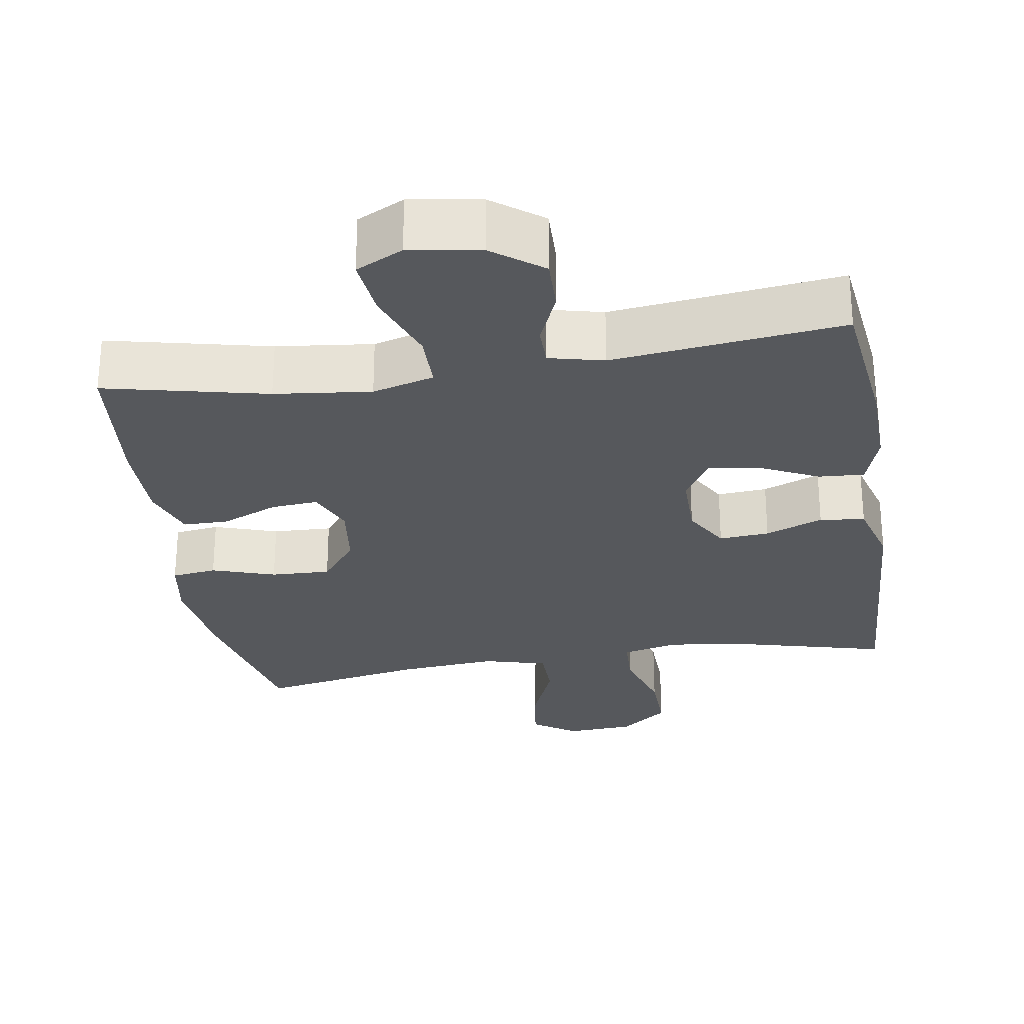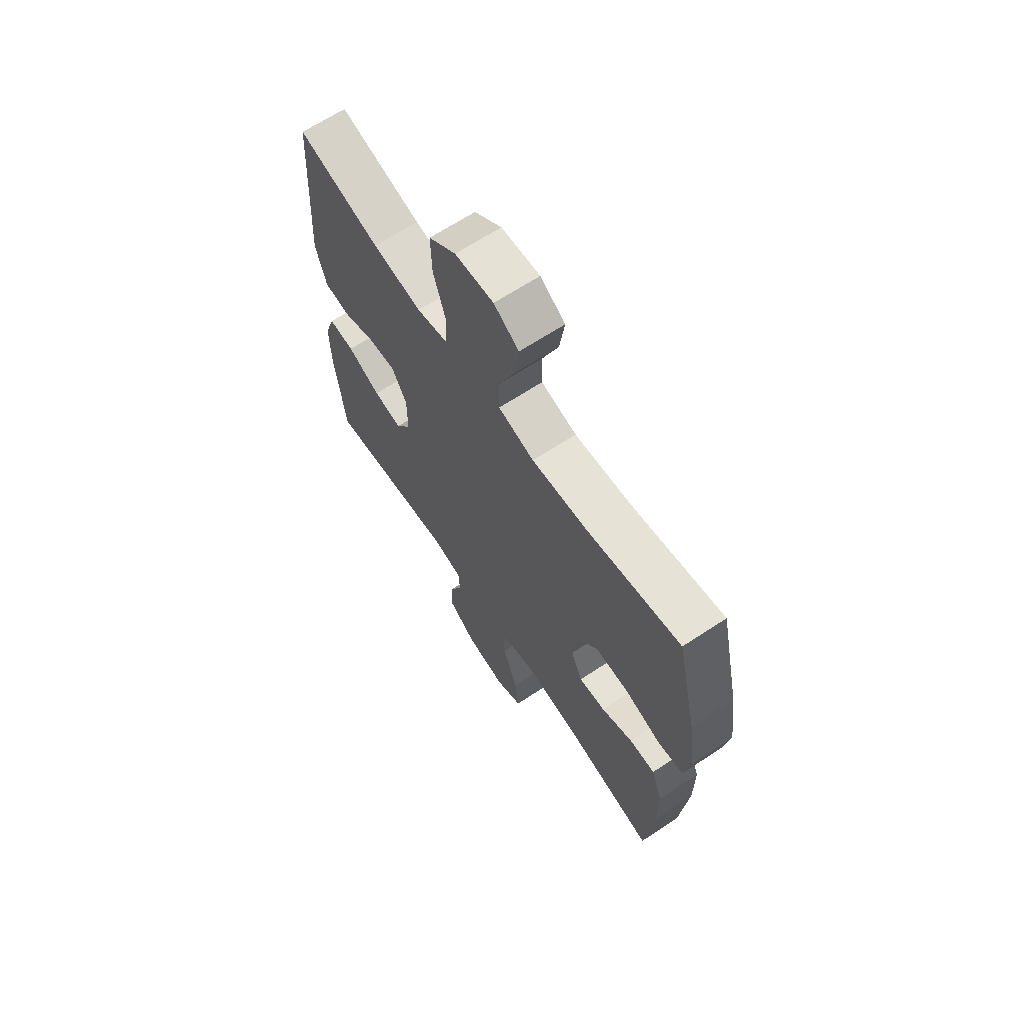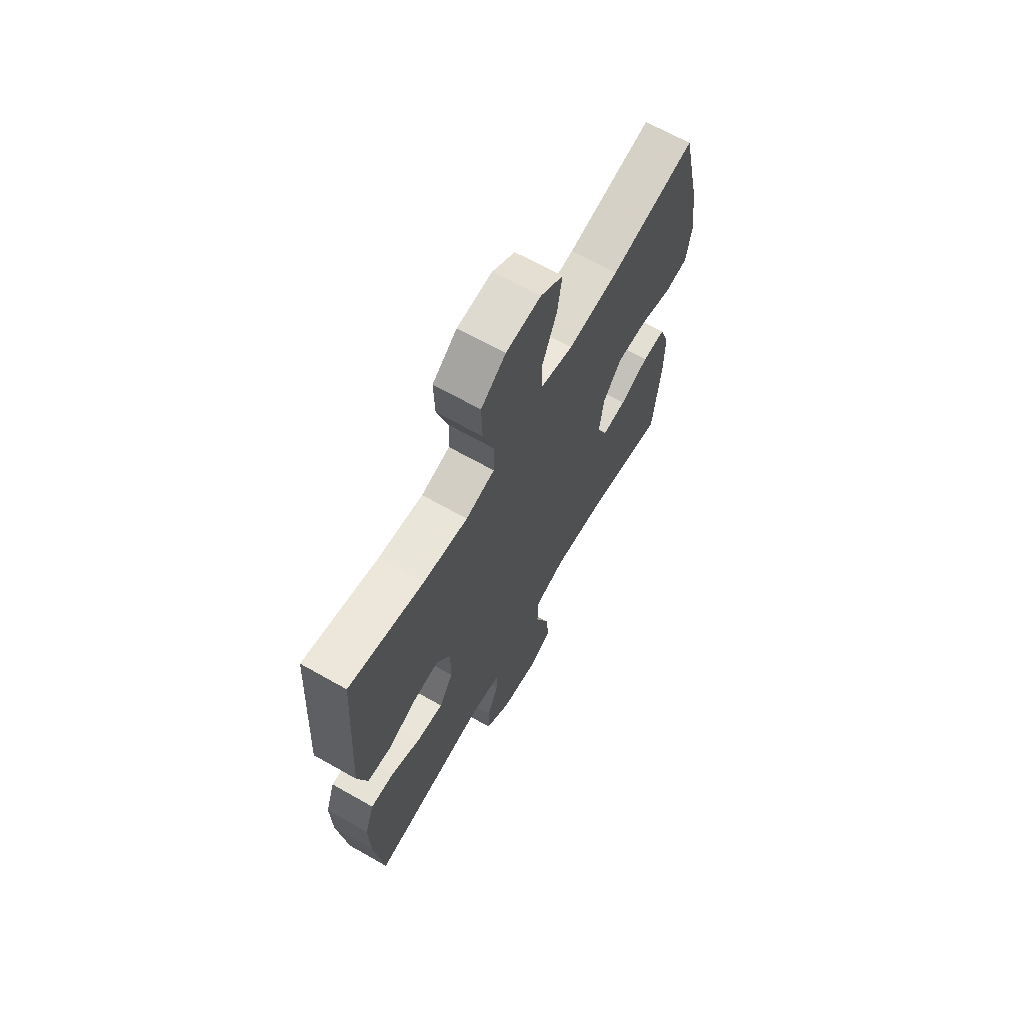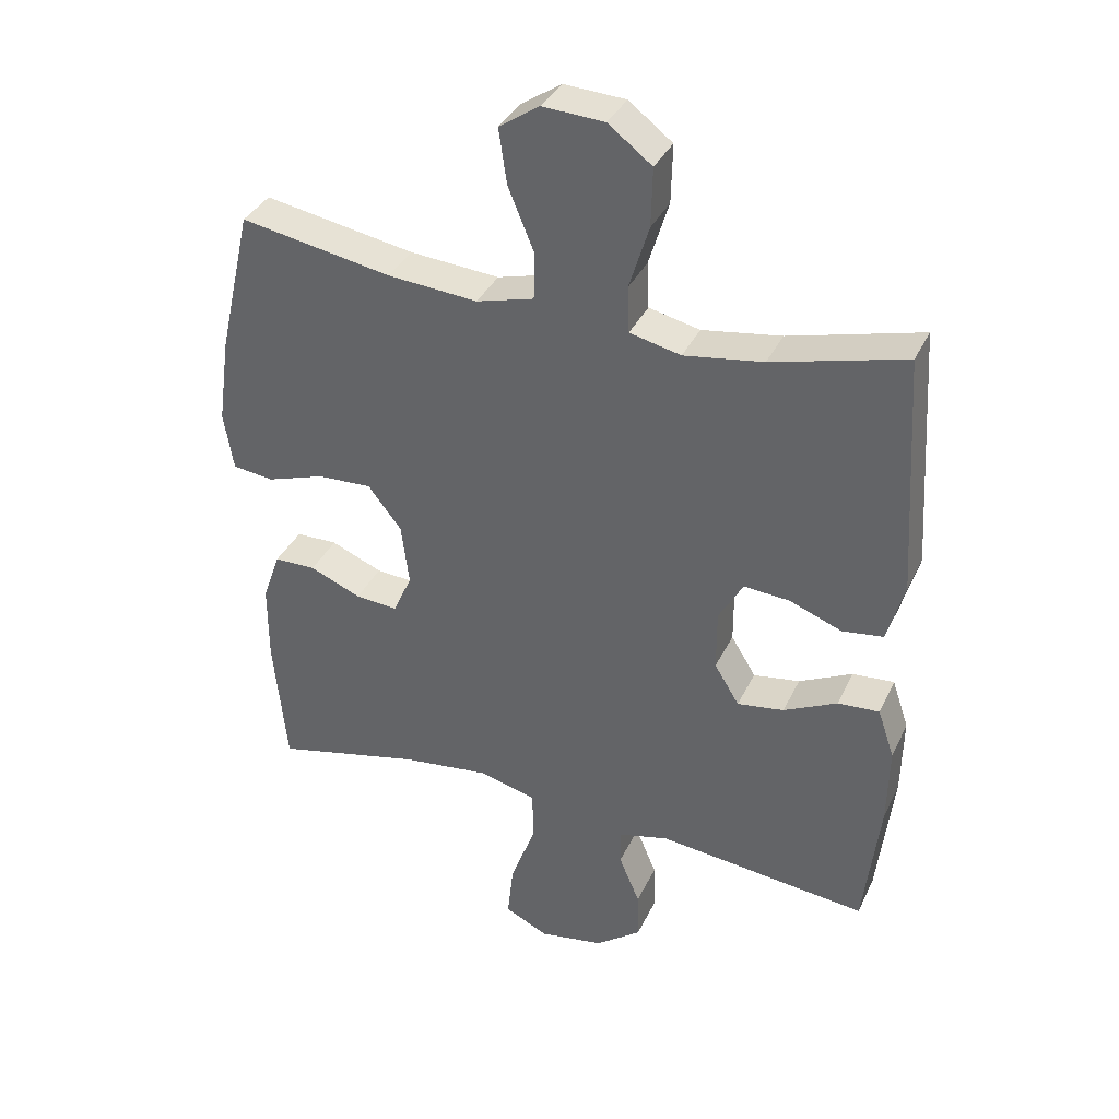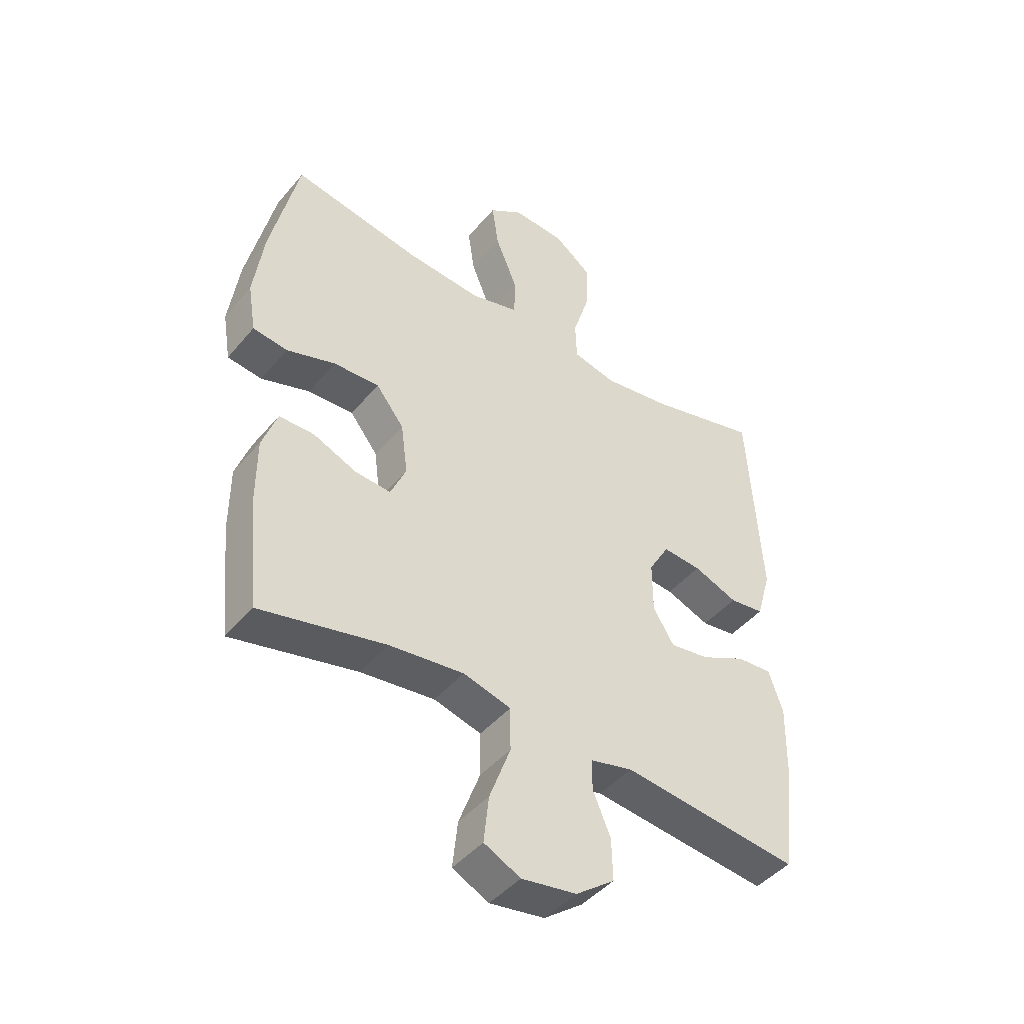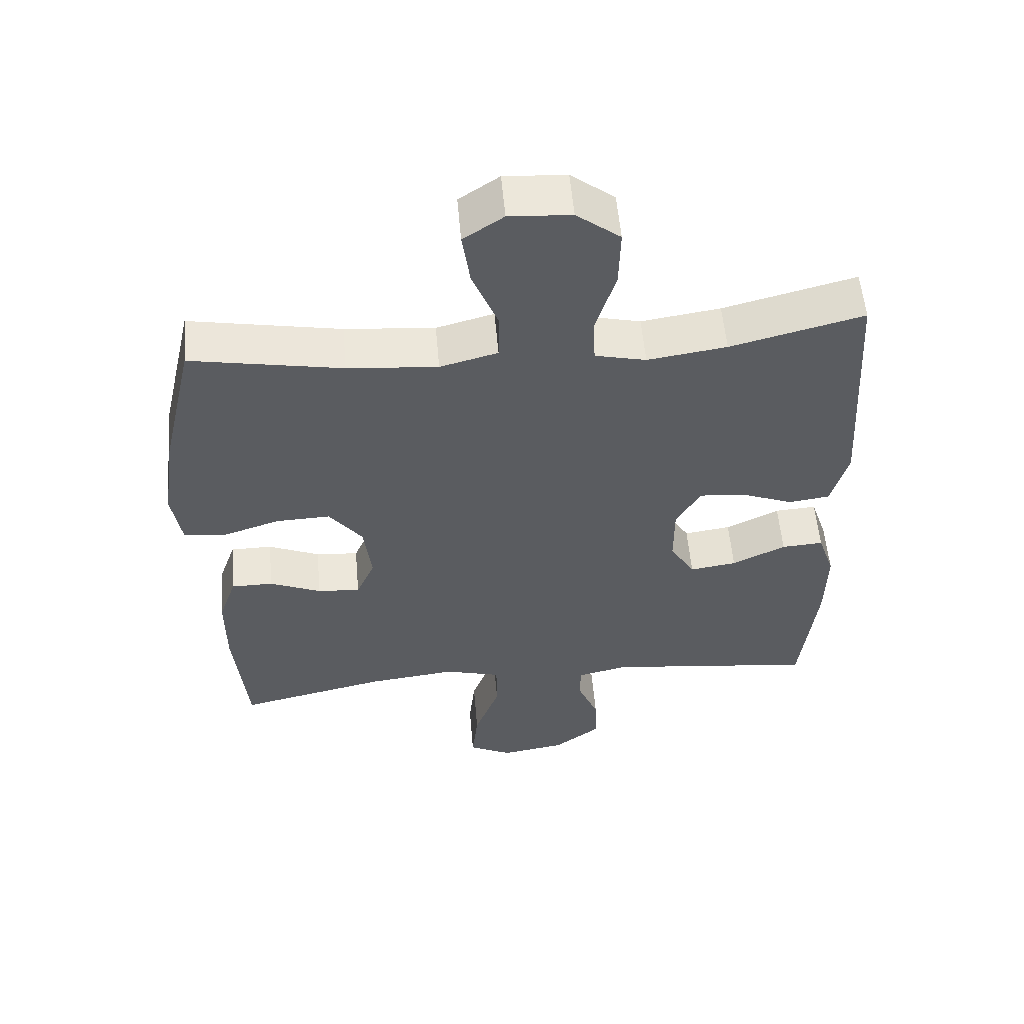
<metadata>
{"format":"obj","ext":"obj","renderer":"f3d","projection":"perspective","resolution":1024,"background":"white","views":[{"elev":-28.0,"azim":-170.9,"up":"+Y"},{"elev":66.2,"azim":56.5,"up":"+Z"},{"elev":67.1,"azim":-60.4,"up":"+Z"},{"elev":35.9,"azim":-157.1,"up":"+Z"},{"elev":-44.8,"azim":142.9,"up":"+Z"},{"elev":55.2,"azim":175.1,"up":"+Z"}]}
</metadata>
<code>
o path9002
v -0.1812 0.0375 -0.4648
v -0.1046 0.0375 -0.4832
v -0.1041 0.0375 -0.5384
v -0.1362 0.0375 -0.6147
v -0.1381 0.0375 -0.6895
v -0.06809 0.0375 -0.7418
v 0.03148 0.0375 -0.7578
v 0.09737 0.0375 -0.7251
v 0.08818 0.0375 -0.6405
v 0.04993 0.0375 -0.5375
v 0.05053 0.0375 -0.4587
v 0.1368 0.0375 -0.4352
v 0.2718 0.0375 -0.4508
v 0.4986 0.0375 -0.5021
v 0.5185 0.0375 -0.3007
v 0.5184 0.0375 -0.181
v 0.4912 0.0375 -0.1045
v 0.4278 0.0375 -0.1042
v 0.3493 0.0375 -0.1373
v 0.2841 0.0375 -0.1425
v 0.2558 0.0375 -0.0784
v 0.2679 0.0375 0.01579
v 0.3188 0.0375 0.08075
v 0.4018 0.0375 0.07749
v 0.4904 0.0375 0.04852
v 0.5531 0.0375 0.05668
v 0.5677 0.0375 0.1451
v 0.5493 0.0375 0.2782
v 0.4986 0.0375 0.4996
v 0.2677 0.0375 0.4573
v 0.1302 0.0375 0.4459
v 0.04188 0.0375 0.4694
v 0.04077 0.0375 0.5422
v 0.08017 0.0375 0.6383
v 0.0923 0.0375 0.7218
v 0.03094 0.0375 0.7629
v -0.06394 0.0375 0.7571
v -0.1308 0.0375 0.7059
v -0.1285 0.0375 0.6164
v -0.09807 0.0375 0.5185
v -0.1007 0.0375 0.4477
v -0.1791 0.0375 0.4293
v -0.3002 0.0375 0.4472
v -0.5033 0.0375 0.4996
v -0.5262 0.0375 0.1294
v -0.5001 0.0375 0.03718
v -0.4372 0.0375 0.02892
v -0.3571 0.0375 0.06008
v -0.2871 0.0375 0.06559
v -0.2497 0.0375 0.001465
v -0.2498 0.0375 -0.09209
v -0.2877 0.0375 -0.1538
v -0.3591 0.0375 -0.1433
v -0.4407 0.0375 -0.1039
v -0.5045 0.0375 -0.09969
v -0.53 0.0375 -0.1752
v -0.5275 0.0375 -0.2966
v -0.5033 0.0375 -0.5021
v -0.1812 -0.0375 -0.4648
v -0.1046 -0.0375 -0.4832
v -0.1041 -0.0375 -0.5384
v -0.1362 -0.0375 -0.6147
v -0.1381 -0.0375 -0.6895
v -0.06809 -0.0375 -0.7418
v 0.03148 -0.0375 -0.7578
v 0.09737 -0.0375 -0.7251
v 0.08818 -0.0375 -0.6405
v 0.04993 -0.0375 -0.5375
v 0.05053 -0.0375 -0.4587
v 0.1368 -0.0375 -0.4352
v 0.2718 -0.0375 -0.4508
v 0.4986 -0.0375 -0.5021
v 0.5185 -0.0375 -0.3007
v 0.5184 -0.0375 -0.181
v 0.4912 -0.0375 -0.1045
v 0.4278 -0.0375 -0.1042
v 0.3493 -0.0375 -0.1373
v 0.2841 -0.0375 -0.1425
v 0.2558 -0.0375 -0.0784
v 0.2679 -0.0375 0.01579
v 0.3188 -0.0375 0.08075
v 0.4018 -0.0375 0.07749
v 0.4904 -0.0375 0.04852
v 0.5531 -0.0375 0.05668
v 0.5677 -0.0375 0.1451
v 0.5493 -0.0375 0.2782
v 0.4986 -0.0375 0.4996
v 0.2677 -0.0375 0.4573
v 0.1302 -0.0375 0.4459
v 0.04188 -0.0375 0.4694
v 0.04077 -0.0375 0.5422
v 0.08017 -0.0375 0.6383
v 0.0923 -0.0375 0.7218
v 0.03094 -0.0375 0.7629
v -0.06394 -0.0375 0.7571
v -0.1308 -0.0375 0.7059
v -0.1285 -0.0375 0.6164
v -0.09807 -0.0375 0.5185
v -0.1007 -0.0375 0.4477
v -0.1791 -0.0375 0.4293
v -0.3002 -0.0375 0.4472
v -0.5033 -0.0375 0.4996
v -0.5262 -0.0375 0.1294
v -0.5001 -0.0375 0.03718
v -0.4372 -0.0375 0.02892
v -0.3571 -0.0375 0.06008
v -0.2871 -0.0375 0.06559
v -0.2497 -0.0375 0.001465
v -0.2498 -0.0375 -0.09209
v -0.2877 -0.0375 -0.1538
v -0.3591 -0.0375 -0.1433
v -0.4407 -0.0375 -0.1039
v -0.5045 -0.0375 -0.09969
v -0.53 -0.0375 -0.1752
v -0.5275 -0.0375 -0.2966
v -0.5033 -0.0375 -0.5021
v -0.06809 0.0375 -0.7418
v 0.03148 0.0375 -0.7578
v 0.09737 0.0375 -0.7251
v 0.09737 0.0375 -0.7251
v -0.1381 0.0375 -0.6895
v 0.08818 0.0375 -0.6405
v -0.1362 0.0375 -0.6147
v 0.04993 0.0375 -0.5375
v -0.1041 0.0375 -0.5384
v -0.1046 0.0375 -0.4832
v -0.1046 0.0375 -0.4832
v 0.05053 0.0375 -0.4587
v 0.05053 0.0375 -0.4587
v -0.1812 0.0375 -0.4648
v 0.2718 0.0375 -0.4508
v 0.4986 0.0375 -0.5021
v 0.4986 0.0375 -0.5021
v -0.5033 0.0375 -0.5021
v -0.5033 0.0375 -0.5021
v 0.1368 0.0375 -0.4352
v 0.5185 0.0375 -0.3007
v -0.5275 0.0375 -0.2966
v 0.5184 0.0375 -0.181
v -0.53 0.0375 -0.1752
v 0.3493 0.0375 -0.1373
v 0.2841 0.0375 -0.1425
v 0.2841 0.0375 -0.1425
v 0.4912 0.0375 -0.1045
v 0.4912 0.0375 -0.1045
v -0.5045 0.0375 -0.09969
v -0.5045 0.0375 -0.09969
v -0.2877 0.0375 -0.1538
v -0.2877 0.0375 -0.1538
v -0.3591 0.0375 -0.1433
v -0.2498 0.0375 -0.09209
v -0.4407 0.0375 -0.1039
v 0.2558 0.0375 -0.0784
v 0.4278 0.0375 -0.1042
v -0.2497 0.0375 0.001465
v 0.2679 0.0375 0.01579
v -0.2871 0.0375 0.06559
v -0.2871 0.0375 0.06559
v 0.3188 0.0375 0.08075
v -0.5001 0.0375 0.03718
v -0.5001 0.0375 0.03718
v -0.4372 0.0375 0.02892
v -0.3571 0.0375 0.06008
v -0.5262 0.0375 0.1294
v 0.4018 0.0375 0.07749
v 0.4904 0.0375 0.04852
v 0.5531 0.0375 0.05668
v 0.5531 0.0375 0.05668
v 0.5677 0.0375 0.1451
v 0.5493 0.0375 0.2782
v -0.5033 0.0375 0.4996
v -0.5033 0.0375 0.4996
v -0.1791 0.0375 0.4293
v -0.3002 0.0375 0.4472
v -0.1007 0.0375 0.4477
v -0.1007 0.0375 0.4477
v 0.1302 0.0375 0.4459
v 0.04188 0.0375 0.4694
v 0.04188 0.0375 0.4694
v 0.2677 0.0375 0.4573
v -0.09807 0.0375 0.5185
v 0.04077 0.0375 0.5422
v 0.4986 0.0375 0.4996
v 0.4986 0.0375 0.4996
v -0.1285 0.0375 0.6164
v 0.08017 0.0375 0.6383
v -0.1308 0.0375 0.7059
v 0.0923 0.0375 0.7218
v 0.0923 0.0375 0.7218
v -0.06394 0.0375 0.7571
v 0.03094 0.0375 0.7629
v -0.06809 -0.0375 -0.7418
v 0.03148 -0.0375 -0.7578
v 0.09737 -0.0375 -0.7251
v 0.09737 -0.0375 -0.7251
v -0.1381 -0.0375 -0.6895
v 0.08818 -0.0375 -0.6405
v -0.1362 -0.0375 -0.6147
v 0.04993 -0.0375 -0.5375
v -0.1041 -0.0375 -0.5384
v -0.1046 -0.0375 -0.4832
v -0.1046 -0.0375 -0.4832
v 0.05053 -0.0375 -0.4587
v 0.05053 -0.0375 -0.4587
v -0.1812 -0.0375 -0.4648
v 0.2718 -0.0375 -0.4508
v 0.4986 -0.0375 -0.5021
v 0.4986 -0.0375 -0.5021
v -0.5033 -0.0375 -0.5021
v -0.5033 -0.0375 -0.5021
v 0.1368 -0.0375 -0.4352
v 0.5185 -0.0375 -0.3007
v -0.5275 -0.0375 -0.2966
v 0.5184 -0.0375 -0.181
v -0.53 -0.0375 -0.1752
v 0.3493 -0.0375 -0.1373
v 0.2841 -0.0375 -0.1425
v 0.2841 -0.0375 -0.1425
v 0.4912 -0.0375 -0.1045
v 0.4912 -0.0375 -0.1045
v -0.5045 -0.0375 -0.09969
v -0.5045 -0.0375 -0.09969
v -0.2877 -0.0375 -0.1538
v -0.2877 -0.0375 -0.1538
v -0.3591 -0.0375 -0.1433
v -0.2498 -0.0375 -0.09209
v -0.4407 -0.0375 -0.1039
v 0.2558 -0.0375 -0.0784
v 0.4278 -0.0375 -0.1042
v -0.2497 -0.0375 0.001465
v 0.2679 -0.0375 0.01579
v -0.2871 -0.0375 0.06559
v -0.2871 -0.0375 0.06559
v 0.3188 -0.0375 0.08075
v -0.5001 -0.0375 0.03718
v -0.5001 -0.0375 0.03718
v -0.4372 -0.0375 0.02892
v -0.3571 -0.0375 0.06008
v -0.5262 -0.0375 0.1294
v 0.4018 -0.0375 0.07749
v 0.4904 -0.0375 0.04852
v 0.5531 -0.0375 0.05668
v 0.5531 -0.0375 0.05668
v 0.5677 -0.0375 0.1451
v 0.5493 -0.0375 0.2782
v -0.5033 -0.0375 0.4996
v -0.5033 -0.0375 0.4996
v -0.1791 -0.0375 0.4293
v -0.3002 -0.0375 0.4472
v -0.1007 -0.0375 0.4477
v -0.1007 -0.0375 0.4477
v 0.1302 -0.0375 0.4459
v 0.04188 -0.0375 0.4694
v 0.04188 -0.0375 0.4694
v 0.2677 -0.0375 0.4573
v -0.09807 -0.0375 0.5185
v 0.04077 -0.0375 0.5422
v 0.4986 -0.0375 0.4996
v 0.4986 -0.0375 0.4996
v -0.1285 -0.0375 0.6164
v 0.08017 -0.0375 0.6383
v -0.1308 -0.0375 0.7059
v 0.0923 -0.0375 0.7218
v 0.0923 -0.0375 0.7218
v -0.06394 -0.0375 0.7571
v 0.03094 -0.0375 0.7629
f 199 201 200
f 255 245 258
f 197 198 192
f 217 228 211
f 231 230 228
f 245 234 240
f 235 237 239
f 252 234 255
f 215 225 227
f 206 217 211
f 239 249 246
f 261 265 260
f 217 206 216
f 211 228 203
f 250 230 231
f 232 249 238
f 203 201 199
f 215 227 221
f 257 256 253
f 252 253 250
f 213 225 215
f 228 230 226
f 199 198 197
f 216 214 229
f 203 226 201
f 249 232 248
f 250 232 230
f 214 216 212
f 266 265 261
f 238 239 237
f 262 260 265
f 250 253 256
f 197 193 194
f 261 260 257
f 248 232 250
f 229 214 219
f 212 206 207
f 201 223 205
f 245 240 244
f 252 250 231
f 256 257 260
f 234 252 231
f 226 223 201
f 242 244 241
f 205 213 209
f 212 216 206
f 205 223 213
f 241 244 240
f 255 234 245
f 263 266 261
f 200 198 199
f 192 198 196
f 228 226 203
f 213 223 225
f 239 238 249
f 197 192 193
f 6 7 65 64
f 7 120 195 65
f 5 6 64 63
f 8 9 67 66
f 4 5 63 62
f 9 10 68 67
f 3 4 62 61
f 127 3 61 202
f 10 129 204 68
f 1 2 60 59
f 13 133 208 71
f 135 1 59 210
f 11 12 70 69
f 12 13 71 70
f 14 15 73 72
f 57 58 116 115
f 15 16 74 73
f 56 57 115 114
f 19 143 218 77
f 16 145 220 74
f 147 56 114 222
f 149 53 111 224
f 51 52 110 109
f 54 55 113 112
f 53 54 112 111
f 20 21 79 78
f 18 19 77 76
f 17 18 76 75
f 50 51 109 108
f 21 22 80 79
f 158 50 108 233
f 22 23 81 80
f 161 47 105 236
f 47 48 106 105
f 45 46 104 103
f 24 25 83 82
f 25 168 243 83
f 26 27 85 84
f 48 49 107 106
f 23 24 82 81
f 27 28 86 85
f 172 45 103 247
f 42 43 101 100
f 176 42 100 251
f 31 179 254 89
f 30 31 89 88
f 40 41 99 98
f 32 33 91 90
f 184 30 88 259
f 28 29 87 86
f 43 44 102 101
f 39 40 98 97
f 33 34 92 91
f 38 39 97 96
f 34 189 264 92
f 37 38 96 95
f 36 37 95 94
f 35 36 94 93
f 124 125 126
f 180 183 170
f 122 117 123
f 142 136 153
f 156 153 155
f 170 165 159
f 160 164 162
f 177 180 159
f 140 152 150
f 131 136 142
f 164 171 174
f 186 185 190
f 142 141 131
f 136 128 153
f 175 156 155
f 157 163 174
f 128 124 126
f 140 146 152
f 182 178 181
f 177 175 178
f 138 140 150
f 153 151 155
f 124 122 123
f 141 154 139
f 128 126 151
f 174 173 157
f 175 155 157
f 139 137 141
f 191 186 190
f 163 162 164
f 187 190 185
f 175 181 178
f 122 119 118
f 186 182 185
f 173 175 157
f 154 144 139
f 137 132 131
f 126 130 148
f 170 169 165
f 177 156 175
f 181 185 182
f 159 156 177
f 151 126 148
f 167 166 169
f 130 134 138
f 137 131 141
f 130 138 148
f 166 165 169
f 180 170 159
f 188 186 191
f 125 124 123
f 117 121 123
f 153 128 151
f 138 150 148
f 164 174 163
f 122 118 117

</code>
